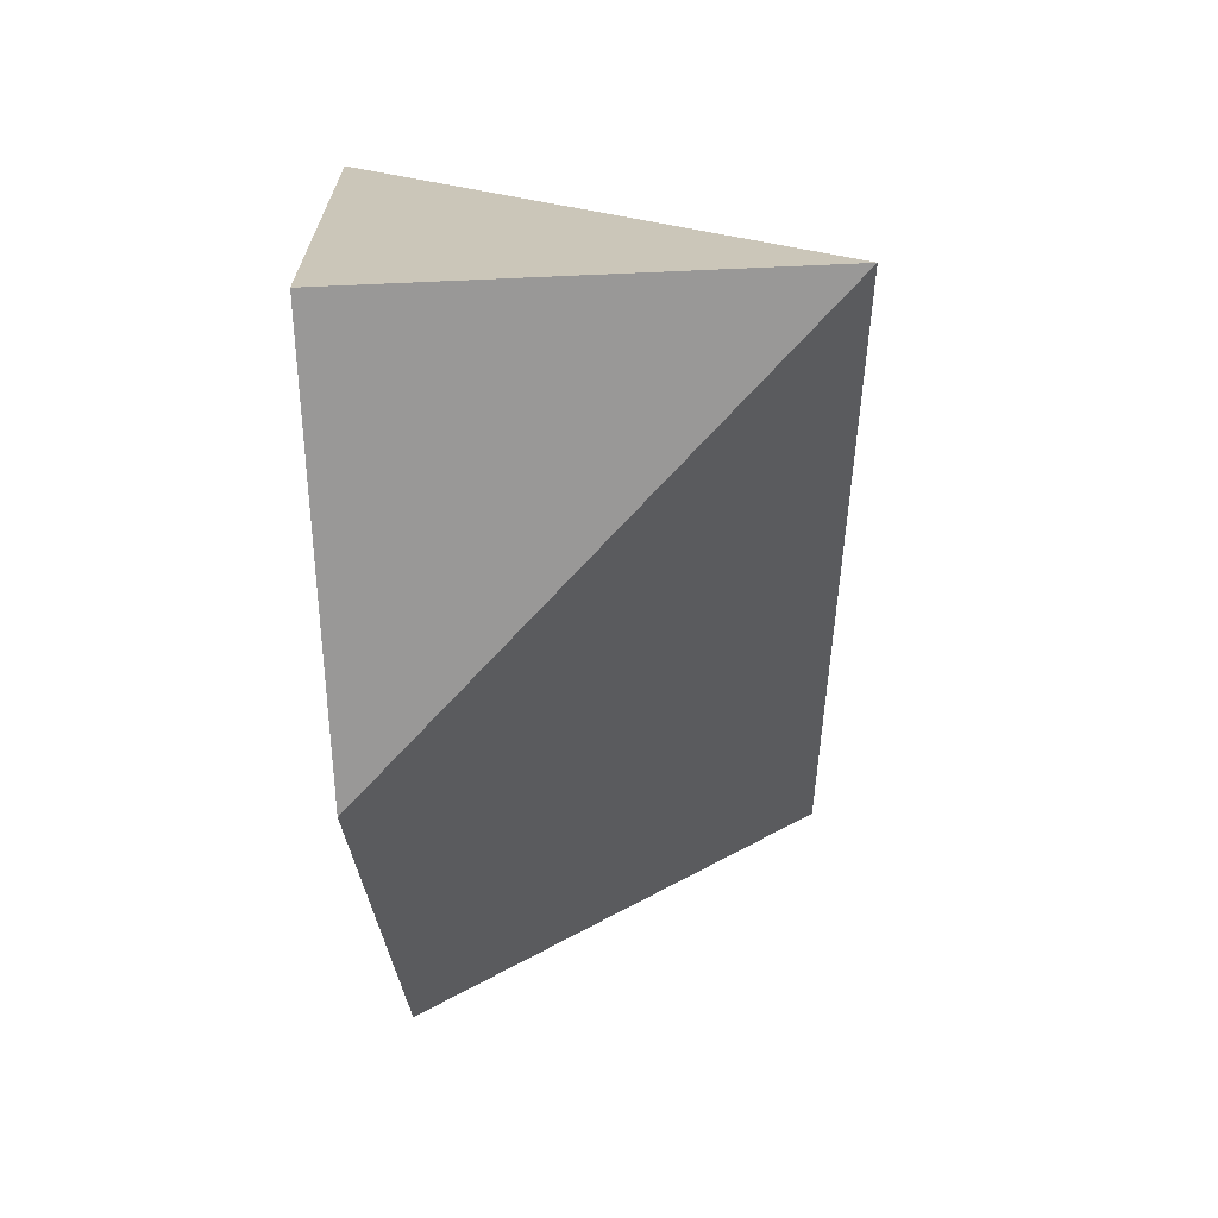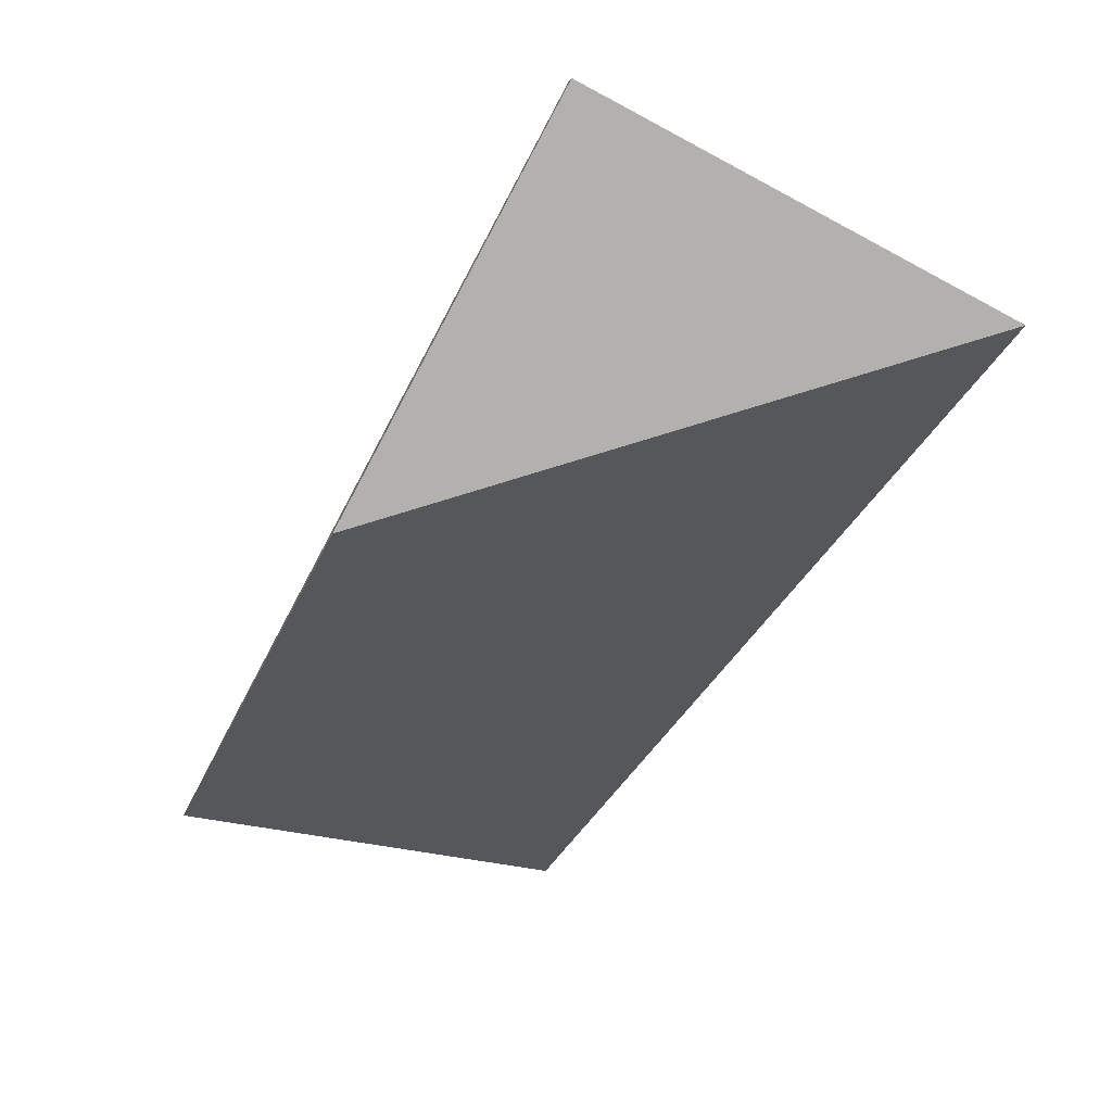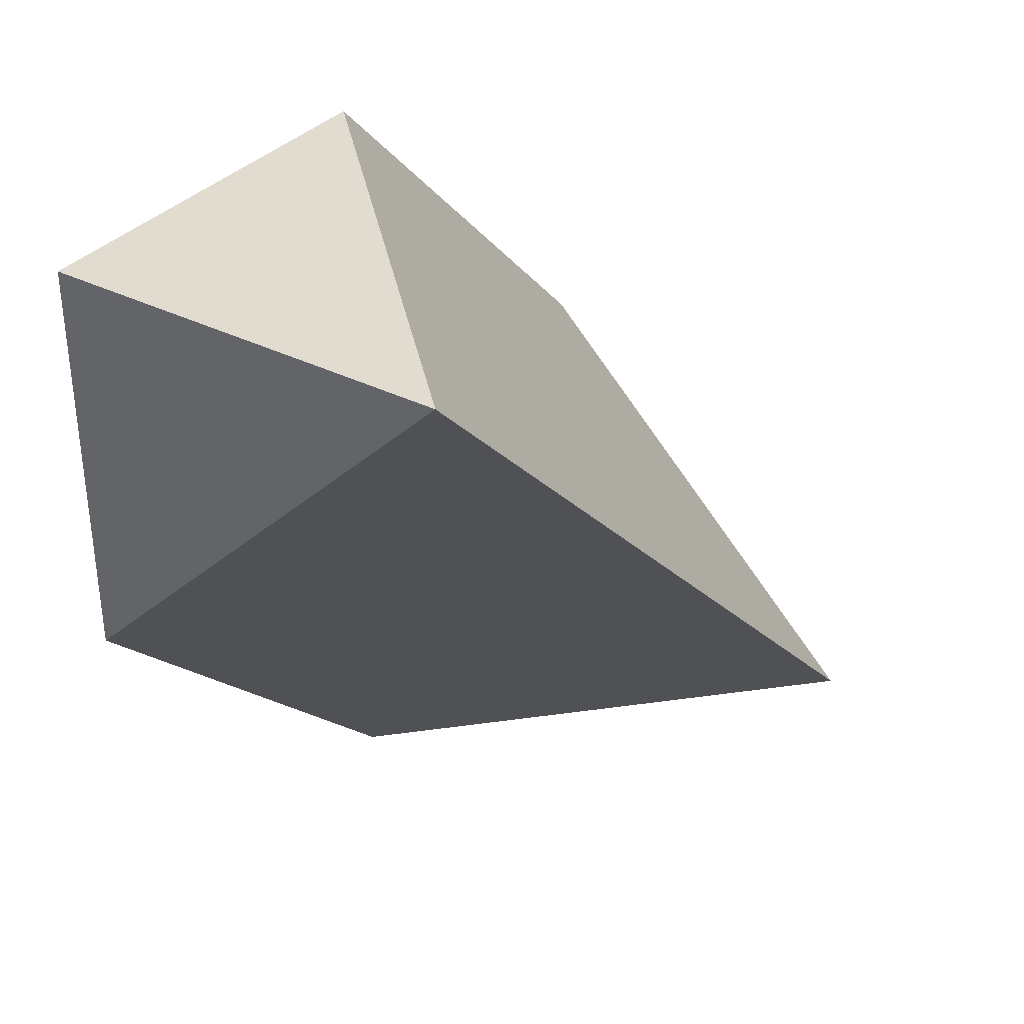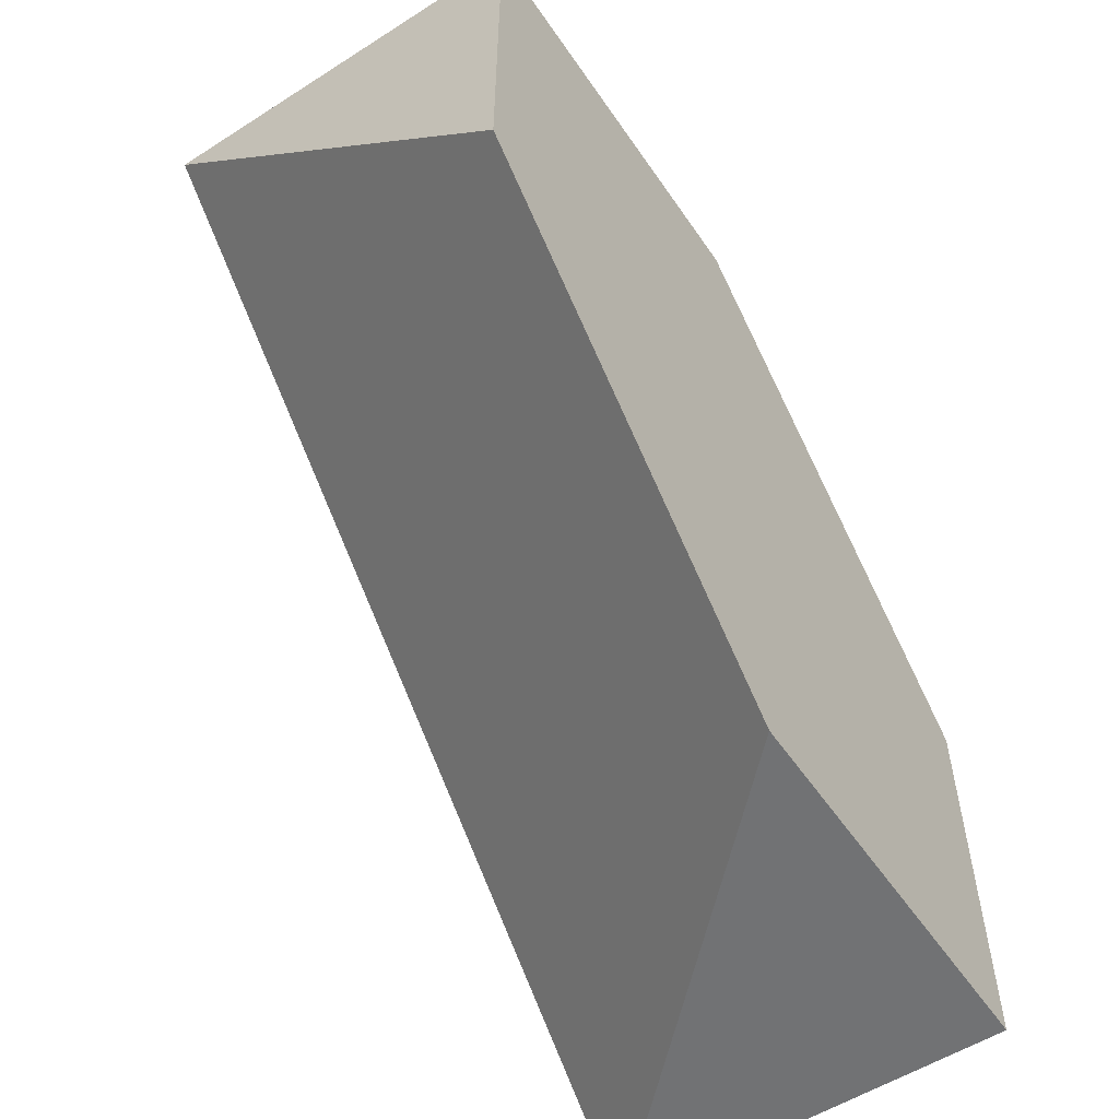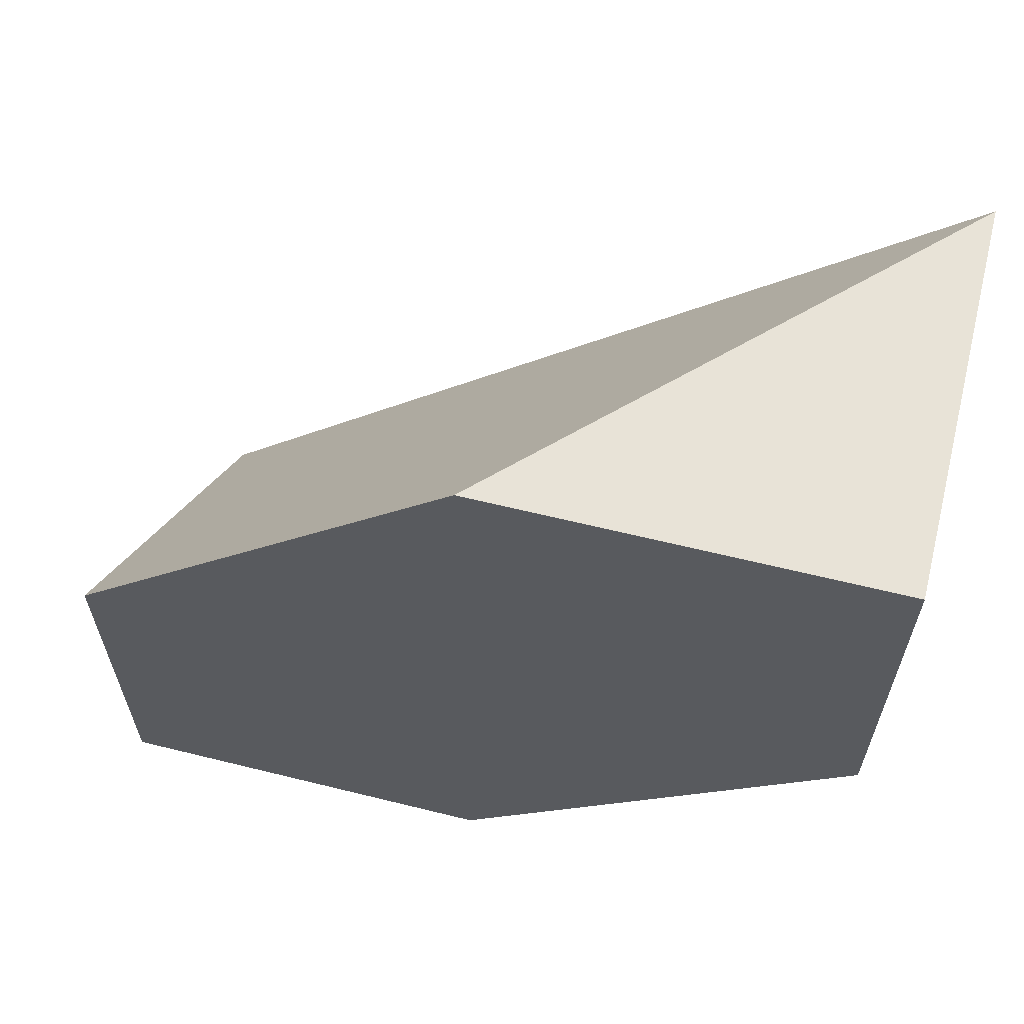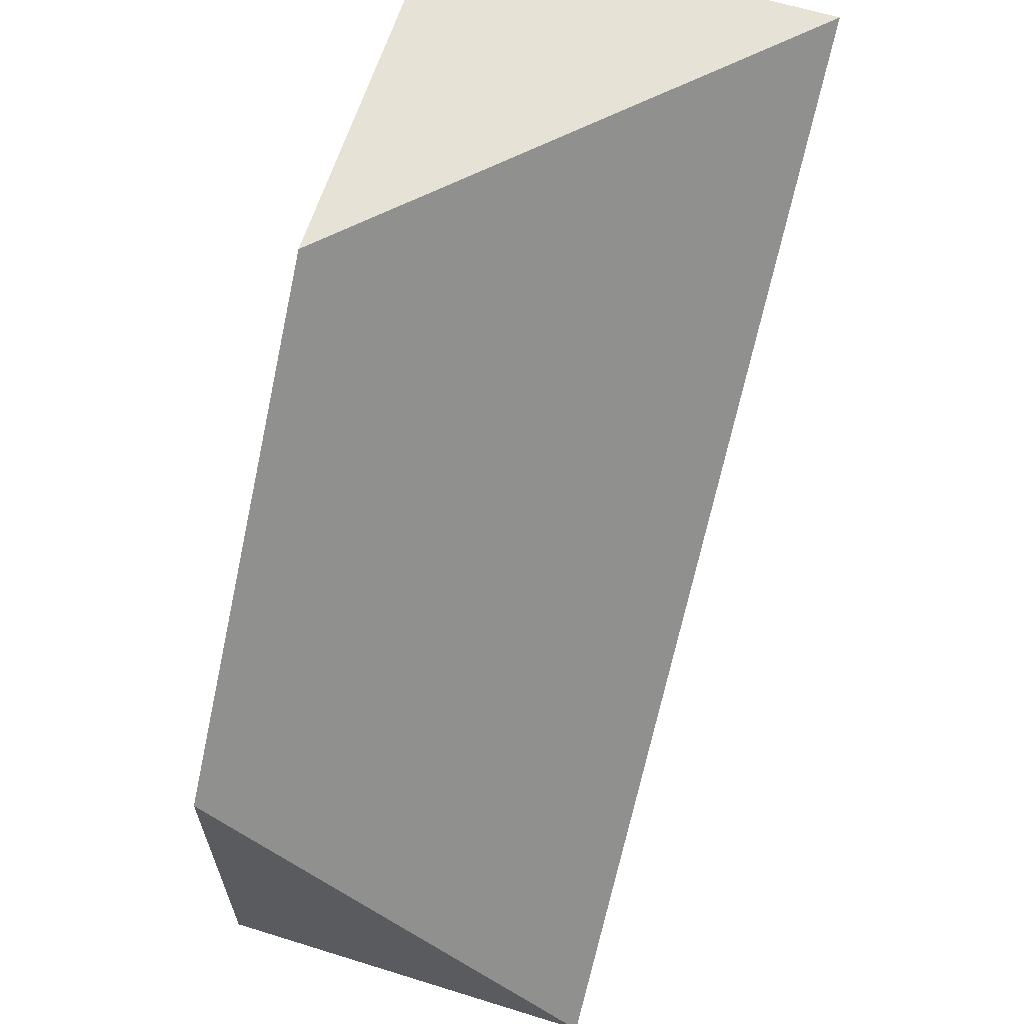
<metadata>
{"format":"obj","ext":"obj","renderer":"f3d","projection":"perspective","resolution":1024,"background":"white","views":[{"elev":-68.7,"azim":2.5,"up":"+Z"},{"elev":-79.2,"azim":-28.1,"up":"+Z"},{"elev":34.4,"azim":34.2,"up":"+Y"},{"elev":-55.4,"azim":-146.2,"up":"+Z"},{"elev":62.3,"azim":-75.9,"up":"+Y"},{"elev":63.0,"azim":17.4,"up":"+Z"}]}
</metadata>
<code>
o MC2_1N
v 56 0 -2
v 58 0 -4
v 56 2 0
v 58 4 0
v 56 2 -4
v 58 0 -4
v 56 4 -2
v 58 4 0
v 56 0 -2
v 56 2 0
v 56 4 -2
v 56 2 -4
v 56 4 0
v 56 0 -4
v 56 2 0
v 58 4 0
v 56 4 0
v 58 4 0
v 56 0 -4
v 58 0 -4
v 56 2 -4
v 58 0 -4
v 56 0 -4
v 58 0 -4
v 56 0 -2
v 58 0 -4
v 56 4 0
v 58 4 0
v 56 4 -2
v 58 4 0
f 2 4 3 1
f 6 5 7 8
f 10 13 11
f 12 10 11
f 14 9 12
f 10 12 9
f 16 17 15
f 20 19 21
f 24 25 23
f 28 29 27

</code>
